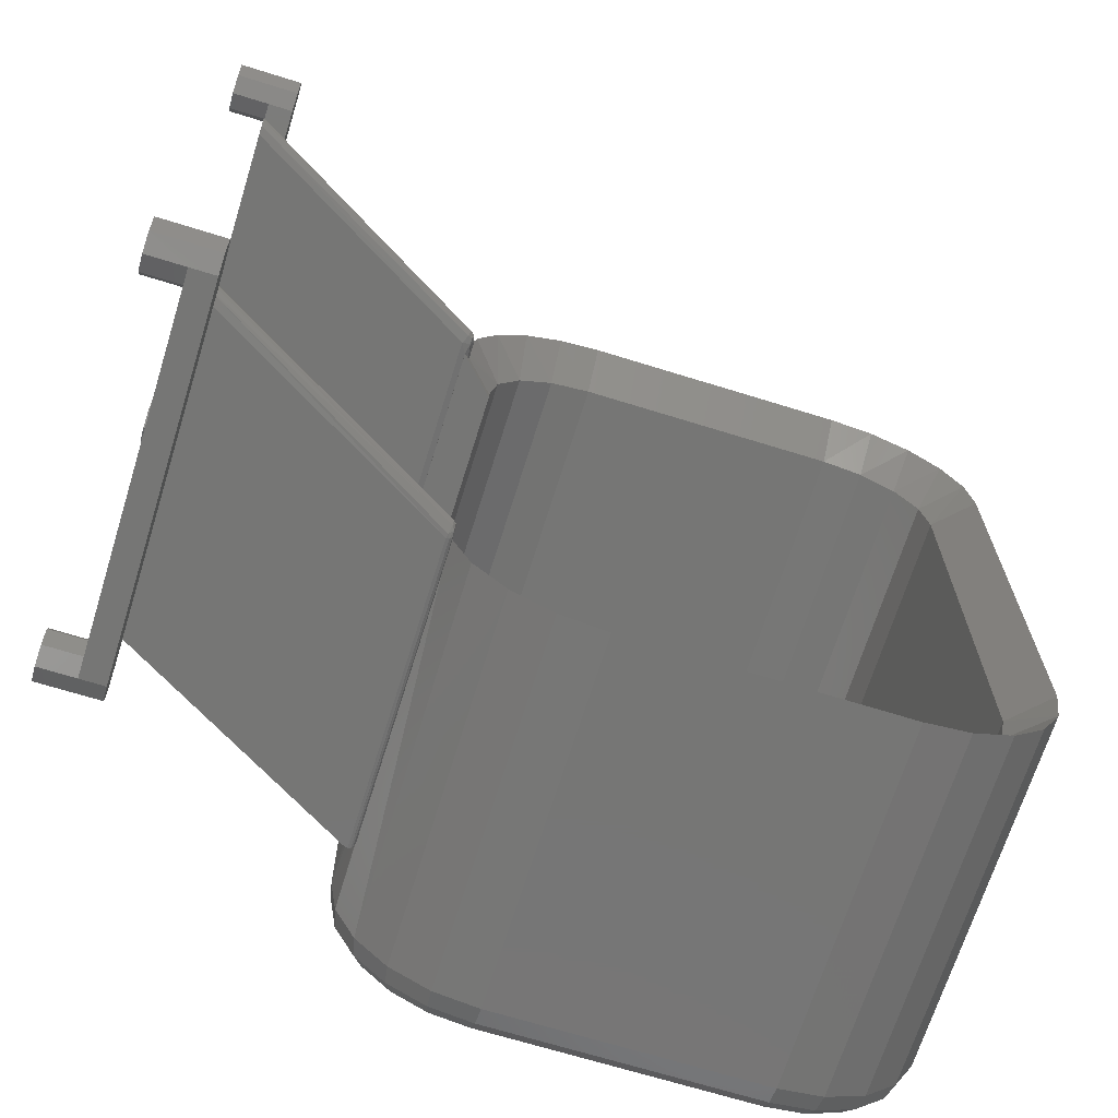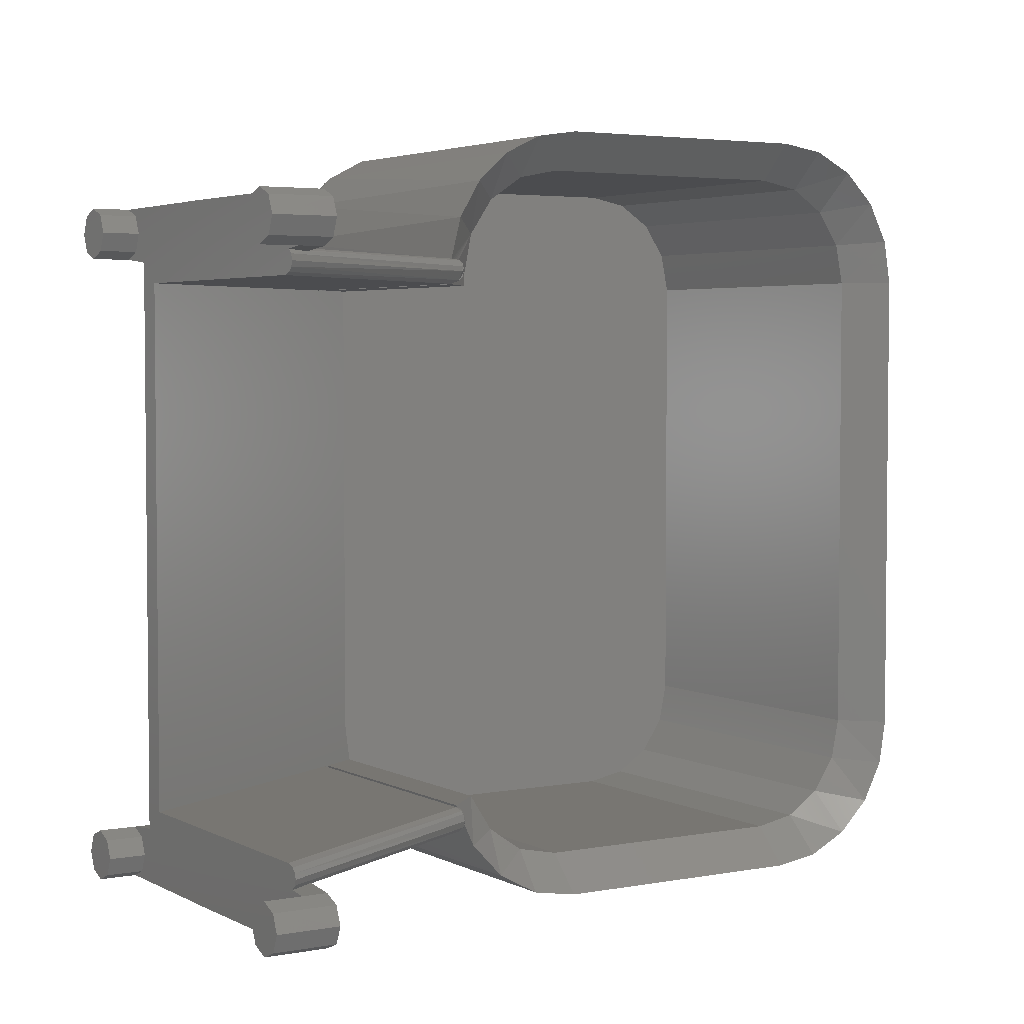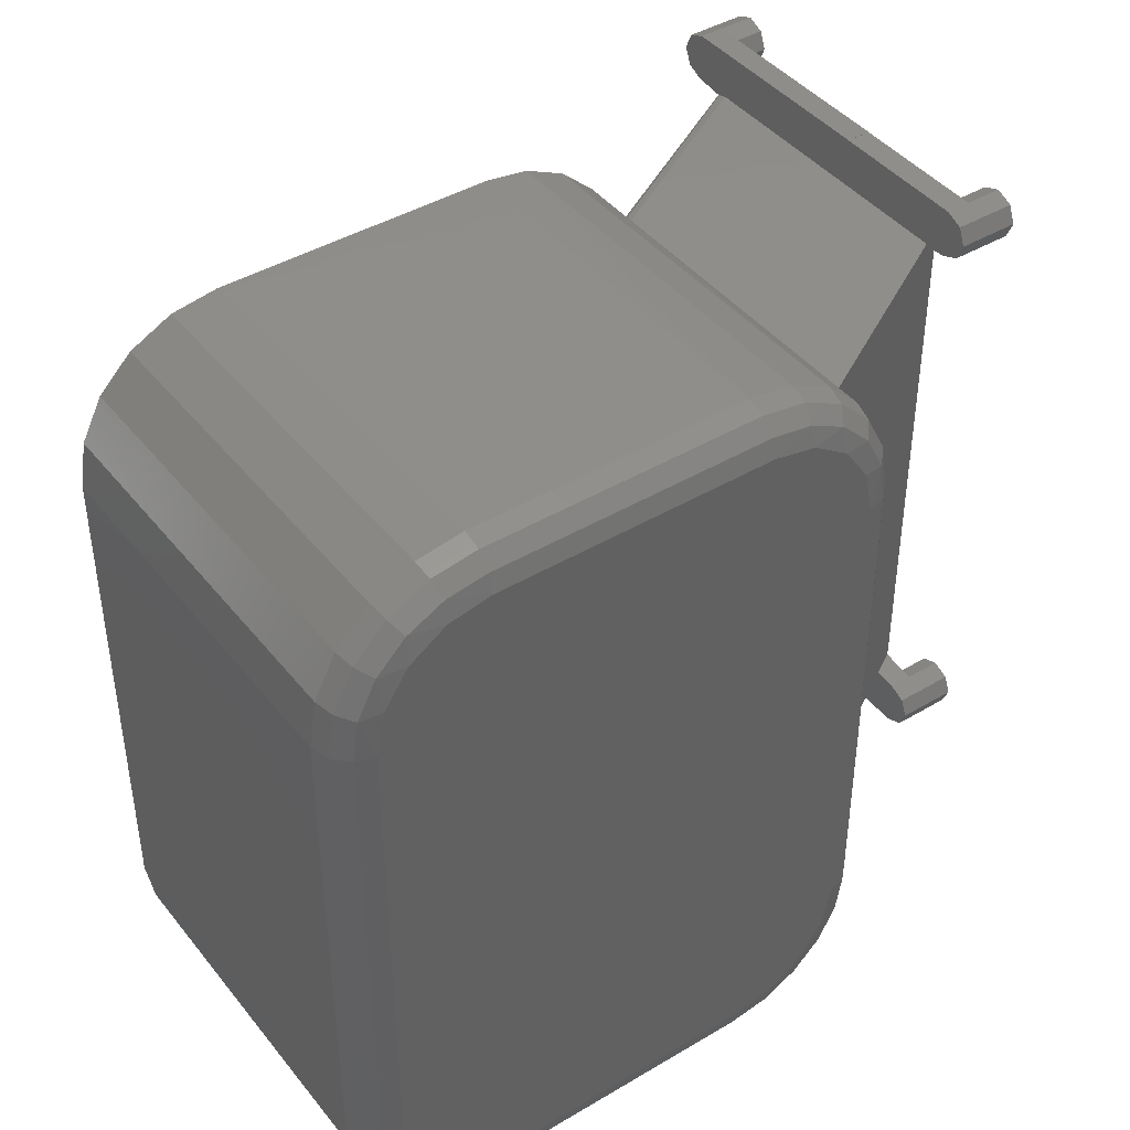
<metadata>
{"format":"stl","ext":"stl","renderer":"f3d","projection":"perspective","resolution":1024,"background":"white","views":[{"elev":-68.4,"azim":-17.3,"up":"+Y"},{"elev":3.7,"azim":-31.9,"up":"+Y"},{"elev":42.7,"azim":144.7,"up":"+Y"}]}
</metadata>
<code>
# stl→obj: 339 verts, 674 faces
v 21.15 21.82 -30
v 21.55 21.82 -31.5
v 21.15 -1.421e-14 -30
v 21.15 -17.82 -30
v 21.55 -17.82 -31.5
v 22.65 -17.82 -32.6
v 22.65 21.82 -32.6
v 24.15 -17.82 -33
v 24.15 21.82 -33
v 54.89 -26.67 -33
v 33 -26.67 -33
v 58.28 -25.99 -33
v 29.61 -25.99 -33
v 61.15 -24.08 -33
v 26.74 -24.08 -33
v 63.07 -21.2 -33
v 24.82 -21.2 -33
v 63.74 -17.82 -33
v 63.74 21.82 -33
v 63.07 25.21 -33
v 24.82 25.21 -33
v 61.15 28.08 -33
v 26.74 28.08 -33
v 58.28 30 -33
v 29.61 30 -33
v 54.89 30.67 -33
v 33 30.67 -33
v 21.27 -19.48 -24.12
v 21.15 -17.82 -24.13
v 21.59 -21 5.329e-15
v 21.59 -21 -22.46
v 21.65 -21.22 -22.5
v 21.73 -21.48 -30
v 23.41 -24.78 -30
v 23.2 -24.48 5.329e-15
v 33 -29.67 -30
v 33 -29.67 5.329e-15
v 29.34 -29.09 -30
v 29.22 -29.05 5.329e-15
v 26.04 -27.41 -30
v 25.83 -27.26 5.329e-15
v 21.65 -21.22 -23.63
v 54.89 -29.67 5.329e-15
v 54.89 -29.67 -30
v 21.15 -1.421e-14 -24.13
v 58.55 -29.09 7.105e-15
v 58.55 -29.09 -30
v 61.86 -27.41 7.105e-15
v 61.86 -27.41 -30
v 64.48 -24.78 7.105e-15
v 64.48 -24.78 -30
v 66.16 -21.48 7.105e-15
v 66.16 -21.48 -30
v 66.74 -17.82 7.105e-15
v 66.74 -17.82 -30
v 21.15 21.82 -24.13
v 21.21 23 -24.13
v 21.73 25.49 -30
v 21.21 23 7.105e-15
v 22.06 26.37 7.105e-15
v 23.41 28.79 -30
v 33 33.67 5.329e-15
v 33 33.67 -30
v 29.56 33.16 7.105e-15
v 29.34 33.09 -30
v 26.42 31.68 7.105e-15
v 26.04 31.41 -30
v 23.84 29.35 7.105e-15
v 54.89 33.67 7.105e-15
v 54.89 33.67 -30
v 66.74 21.82 5.329e-15
v 66.74 21.82 -30
v 66.16 25.49 7.105e-15
v 66.16 25.49 -30
v 64.48 28.79 7.105e-15
v 64.48 28.79 -30
v 61.86 31.41 7.105e-15
v 61.86 31.41 -30
v 58.55 33.09 7.105e-15
v 58.55 33.09 -30
v 64.73 25.02 -32.6
v 58.09 31.67 -32.6
v 60.97 30.2 -32.6
v 63.26 27.91 -32.6
v 65.78 25.36 -31.5
v 66.34 21.82 -31.5
v 65.24 21.82 -32.6
v 54.89 33.27 -31.5
v 58.43 32.71 -31.5
v 54.89 32.17 -32.6
v 61.62 31.09 -31.5
v 64.15 28.55 -31.5
v 33 33.27 -31.5
v 33 32.17 -32.6
v 29.8 31.67 -32.6
v 23.16 25.02 -32.6
v 24.63 27.91 -32.6
v 26.92 30.2 -32.6
v 29.46 32.71 -31.5
v 22.11 25.36 -31.5
v 23.74 28.55 -31.5
v 26.27 31.09 -31.5
v 23.16 -21.02 -32.6
v 29.8 -27.66 -32.6
v 26.92 -26.19 -32.6
v 24.63 -23.9 -32.6
v 22.11 -21.36 -31.5
v 33 -29.27 -31.5
v 29.46 -28.71 -31.5
v 33 -28.17 -32.6
v 26.27 -27.08 -31.5
v 23.74 -24.55 -31.5
v 54.89 -29.27 -31.5
v 54.89 -28.17 -32.6
v 58.09 -27.66 -32.6
v 64.73 -21.02 -32.6
v 63.26 -23.9 -32.6
v 60.97 -26.19 -32.6
v 58.43 -28.71 -31.5
v 66.34 -17.82 -31.5
v 65.78 -21.36 -31.5
v 65.24 -17.82 -32.6
v 64.15 -24.55 -31.5
v 61.62 -27.08 -31.5
v 29.55 -25.97 -3
v 33 -26.67 -3
v 24.74 -21 -3
v 26.64 -23.97 -3
v 63.74 21.82 -3
v 63.07 25.21 -3
v 58.28 30 -3
v 54.89 30.67 -3
v 61.15 28.08 -3
v 63.74 -17.82 -3
v 33 30.67 -3
v 54.89 -26.67 -3
v 58.28 -25.99 -3
v 63.07 -21.2 -3
v 61.15 -24.08 -3
v 21.63 21.82 -0.4844
v 24.15 21.82 -3
v 21.65 22 -0.4986
v 29.61 30 -3
v 26.74 28.08 -3
v 24.82 25.21 -3
v 21.4 22.93 -0.1991
v 21.58 22.76 -0.3898
v 21.65 22.5 -0.4799
v 21.15 23 0.634
v 21.5 22.85 0.634
v 21.15 23 -24.13
v 21.65 22.5 0.634
v 20.9 -23 -24.07
v 20.9 23 -24.07
v 21.15 -23 -24.13
v 21.51 -22.85 -23.98
v 21.64 -22.58 -23.71
v 21.65 -22.5 -23.63
v 21.37 -22.95 -24.08
v 24.15 -17.82 -30
v 63.74 -17.82 -30
v 24.15 -1.421e-14 -30
v 63.74 21.82 -30
v 24.15 21.82 -30
v 63.07 25.21 -30
v 24.82 25.21 -30
v 61.15 28.08 -30
v 26.74 28.08 -30
v 58.28 30 -30
v 29.61 30 -30
v 54.89 30.67 -30
v 33 30.67 -30
v 26.74 -24.08 -30
v 63.07 -21.2 -30
v 24.82 -21.2 -30
v 61.15 -24.08 -30
v 29.61 -25.99 -30
v 58.28 -25.99 -30
v 33 -26.67 -30
v 54.89 -26.67 -30
v 24.15 -17.82 -23.94
v 24.15 -1.421e-14 -23.94
v 24.74 -21 -24.29
v 24.15 21 -3
v 24.15 21 -23.94
v 21.15 21.13 -22.21
v 20.65 21 -21.92
v 21.15 21 -22.21
v 0 -21 -10
v 21.15 -21 -22.21
v 0 21 -10
v 21.65 -21.5 -22.5
v 21.6 -21.28 -22.47
v 21.45 -21.1 -22.38
v 20.65 21 0.9226
v 0 21 12.85
v 21.15 -21 0.634
v -1.776e-15 -21 12.85
v 21.15 21 5.329e-15
v 21.53 21.53 -0.3834
v 21.15 21.13 5.329e-15
v 21.36 21.29 0.9226
v 21.65 22 0.9226
v 21.36 21.5 1.423
v 21 21.29 1.535
v 21.15 22 1.789
v 21.52 22 1.423
v 0 21.19 13.53
v 0 21.56 13.88
v 0 22 14
v 0 26.41 13.59
v 0 27 15
v 0 27.05 -3.497
v 0 -22.84 13.48
v 0 -23.59 13.59
v 0 -23 15
v 0 22.84 13.48
v 0 -27.03 -3.497
v 0 -26.41 -13.59
v 0 -27 -15
v 0 27 -15
v 0 26.41 -13.59
v 0 27.03 -3.497
v 0 22.68 -12
v 0 25 -13
v 0 23.59 -13.59
v 0 23 -15
v 0 -22.68 -12
v 0 -23 -15
v 0 -23.59 -13.59
v 0 -25 -13
v 0 -27.05 -3.497
v 0 -27 15
v 0 -26.41 13.59
v 0 -25 13
v 0 -22 14
v 0 -21.56 13.88
v 0 -22.44 13.88
v 0 -21.19 13.53
v 0 25 13
v 0 23 15
v 0 23.59 13.59
v 0 22.49 13.85
v 21.65 -21.73 1.116
v 21.65 -21.62 1.008
v 21.57 -21.56 1.331
v 21.31 -21.24 1.289
v 21.5 -21.15 0.634
v 21.54 -21.25 0.9851
v 21.36 -21.45 1.478
v 21.65 -21.5 0.634
v 21.65 -22 1.211
v 21.58 -22 1.461
v 21.4 -22 1.644
v 2 26.41 16.42
v -3 26.41 16.41
v -3 25 17
v 2 25 17
v -3 23.59 16.41
v 2 23.58 16.41
v 0 27 15.01
v -3 27 15
v 2 27 15.01
v -3 23 15
v 2 23 15
v -3 23.59 13.59
v -3 25 13
v -3 26.41 13.59
v 21.65 22.43 0.9226
v 2 23 -13.15
v 2 23 11.69
v 2 22.73 12.48
v 2 27.05 -3.497
v 2 27.03 -3.497
v 2 25 -17
v 2 26.41 -16.42
v 2 23.58 -16.41
v 2 22.81 12.37
v 2 27 -15.01
v 2 22.8 -13.15
v 2 23 -15
v 21.28 22.87 1.139
v 21.28 22.38 1.626
v 21.44 22.19 1.531
v 21.55 22.71 1.06
v 21.52 22.58 1.265
v 21.65 -22.5 0.634
v 21.65 -22.48 0.8127
v 21.65 -22.27 1.123
v 2 -26.41 -16.42
v -3 -26.41 -16.41
v -3 -25 -17
v 2 -25 -17
v -3 -23.59 -16.41
v 2 -23.58 -16.41
v 0 -27 -15.01
v -3 -27 -15
v 2 -27 -15.01
v -3 -23 -15
v 2 -23 -15
v -3 23 -15
v -3 23.59 -16.41
v -3 25 -17
v -3 26.41 -16.41
v 0 27 -15.01
v -3 27 -15
v 2 -23.58 16.41
v 2 -23 15
v -3 -23 15
v -3 -23.59 16.41
v 2 -25 17
v -3 -25 17
v 2 -26.41 16.42
v -3 -26.41 16.41
v 0 -27 15.01
v 2 -27 15.01
v -3 -27 15
v 2 -27.05 -3.497
v 2 -23 11.69
v 2 -22.81 12.37
v 2 -22.73 12.48
v 2 -27.03 -3.497
v 2 -23 -13.15
v 2 -22.8 -13.15
v -3 -26.41 13.59
v -3 -25 13
v -3 -23.59 13.59
v -3 26.41 -13.59
v -3 25 -13
v -3 23.59 -13.59
v -3 -23.59 -13.59
v -3 -25 -13
v -3 -26.41 -13.59
v 21.15 -23 0.634
v 21.23 -22.95 0.9468
v 21.36 -22.53 1.49
v 21.58 -22.75 0.634
v 21.4 -22.93 0.634
v 21.56 -22.6 1.197
f 1 2 3
f 4 3 5
f 5 3 2
f 5 2 6
f 6 2 7
f 6 7 8
f 8 7 9
f 10 11 12
f 12 11 13
f 12 13 14
f 14 13 15
f 14 15 16
f 16 15 17
f 16 17 18
f 18 17 8
f 18 8 19
f 19 8 9
f 19 9 20
f 20 9 21
f 20 21 22
f 22 21 23
f 22 23 24
f 24 23 25
f 24 25 26
f 26 25 27
f 4 28 29
f 30 31 32
f 30 32 33
f 30 33 34
f 30 34 35
f 36 37 38
f 38 37 39
f 38 39 40
f 40 39 41
f 40 41 34
f 34 41 35
f 28 4 42
f 42 4 33
f 42 33 32
f 37 36 43
f 43 36 44
f 29 45 4
f 4 45 3
f 43 44 46
f 46 44 47
f 46 47 48
f 48 47 49
f 48 49 50
f 50 49 51
f 50 51 52
f 52 51 53
f 52 53 54
f 54 53 55
f 45 56 3
f 3 56 1
f 1 56 57
f 58 1 57
f 58 57 59
f 58 59 60
f 58 60 61
f 62 63 64
f 64 63 65
f 64 65 66
f 66 65 67
f 66 67 68
f 68 67 61
f 68 61 60
f 69 70 62
f 62 70 63
f 71 72 73
f 73 72 74
f 73 74 75
f 75 74 76
f 75 76 77
f 77 76 78
f 77 78 79
f 79 78 80
f 79 80 69
f 69 80 70
f 71 54 72
f 72 54 55
f 19 20 81
f 26 82 24
f 83 22 24
f 84 20 22
f 74 72 85
f 85 72 86
f 85 86 81
f 81 86 87
f 81 87 19
f 70 80 88
f 88 80 89
f 88 89 90
f 90 89 82
f 90 82 26
f 80 78 89
f 89 78 91
f 89 91 82
f 82 91 83
f 82 83 24
f 78 76 91
f 91 76 92
f 91 92 83
f 83 92 84
f 83 84 22
f 76 74 92
f 92 74 85
f 92 85 84
f 84 85 81
f 84 81 20
f 63 70 93
f 93 70 88
f 93 88 94
f 94 88 90
f 94 90 27
f 27 90 26
f 27 25 95
f 9 96 21
f 97 23 21
f 98 25 23
f 65 63 99
f 99 63 93
f 99 93 95
f 95 93 94
f 95 94 27
f 1 58 2
f 2 58 100
f 2 100 7
f 7 100 96
f 7 96 9
f 58 61 100
f 100 61 101
f 100 101 96
f 96 101 97
f 96 97 21
f 61 67 101
f 101 67 102
f 101 102 97
f 97 102 98
f 97 98 23
f 67 65 102
f 102 65 99
f 102 99 98
f 98 99 95
f 98 95 25
f 8 17 103
f 11 104 13
f 105 15 13
f 106 17 15
f 33 4 107
f 107 4 5
f 107 5 103
f 103 5 6
f 103 6 8
f 36 38 108
f 108 38 109
f 108 109 110
f 110 109 104
f 110 104 11
f 38 40 109
f 109 40 111
f 109 111 104
f 104 111 105
f 104 105 13
f 40 34 111
f 111 34 112
f 111 112 105
f 105 112 106
f 105 106 15
f 34 33 112
f 112 33 107
f 112 107 106
f 106 107 103
f 106 103 17
f 44 36 113
f 113 36 108
f 113 108 114
f 114 108 110
f 114 110 10
f 10 110 11
f 10 12 115
f 18 116 16
f 117 14 16
f 118 12 14
f 47 44 119
f 119 44 113
f 119 113 115
f 115 113 114
f 115 114 10
f 55 53 120
f 120 53 121
f 120 121 122
f 122 121 116
f 122 116 18
f 53 51 121
f 121 51 123
f 121 123 116
f 116 123 117
f 116 117 16
f 51 49 123
f 123 49 124
f 123 124 117
f 117 124 118
f 117 118 14
f 49 47 124
f 124 47 119
f 124 119 118
f 118 119 115
f 118 115 12
f 72 55 86
f 86 55 120
f 86 120 87
f 87 120 122
f 87 122 19
f 19 122 18
f 125 39 126
f 39 37 126
f 30 35 127
f 35 128 127
f 35 41 128
f 41 39 125
f 128 41 125
f 71 73 129
f 73 130 129
f 131 79 132
f 79 69 132
f 73 75 130
f 75 77 133
f 130 75 133
f 77 79 131
f 133 77 131
f 71 129 54
f 54 129 134
f 62 135 69
f 69 135 132
f 43 46 136
f 46 137 136
f 138 52 134
f 52 54 134
f 46 48 137
f 48 50 139
f 137 48 139
f 50 52 138
f 139 50 138
f 140 141 142
f 62 64 135
f 64 143 135
f 64 66 143
f 66 68 144
f 143 66 144
f 145 144 68
f 145 68 60
f 145 60 59
f 145 59 146
f 145 146 147
f 145 147 148
f 145 148 142
f 145 142 141
f 43 136 37
f 37 136 126
f 149 150 146
f 149 146 59
f 149 59 57
f 149 57 151
f 152 148 150
f 150 148 147
f 150 147 146
f 56 151 57
f 153 154 151
f 153 151 56
f 153 56 45
f 153 45 29
f 153 29 155
f 156 28 157
f 157 28 42
f 157 42 158
f 155 29 159
f 159 29 28
f 159 28 156
f 160 161 162
f 162 161 163
f 162 163 164
f 164 163 165
f 164 165 166
f 166 165 167
f 166 167 168
f 168 167 169
f 168 169 170
f 170 169 171
f 170 171 172
f 173 174 175
f 175 174 161
f 175 161 160
f 174 173 176
f 176 173 177
f 176 177 178
f 178 177 179
f 178 179 180
f 181 160 182
f 182 160 162
f 183 127 175
f 175 127 128
f 175 128 173
f 173 128 125
f 173 125 177
f 177 125 126
f 177 126 179
f 181 183 160
f 160 183 175
f 141 184 164
f 164 184 185
f 164 185 162
f 162 185 182
f 167 131 169
f 169 131 132
f 169 132 171
f 131 167 133
f 133 167 165
f 133 165 130
f 130 165 163
f 130 163 129
f 129 163 134
f 134 163 161
f 132 135 171
f 171 135 172
f 176 138 174
f 174 138 134
f 174 134 161
f 138 176 139
f 139 176 178
f 139 178 137
f 137 178 180
f 137 180 136
f 168 145 166
f 166 145 141
f 166 141 164
f 145 168 144
f 144 168 170
f 144 170 143
f 143 170 172
f 143 172 135
f 126 136 179
f 179 136 180
f 186 187 188
f 183 181 31
f 189 190 181
f 189 181 182
f 189 182 185
f 189 185 188
f 189 188 187
f 189 187 191
f 192 32 193
f 193 32 31
f 193 31 194
f 194 31 181
f 194 181 190
f 195 196 187
f 187 196 191
f 197 190 198
f 198 190 189
f 185 184 188
f 188 184 199
f 127 183 30
f 30 183 31
f 141 140 200
f 141 200 201
f 141 201 199
f 141 199 184
f 199 201 188
f 188 201 186
f 201 200 202
f 201 202 195
f 201 195 187
f 201 187 186
f 202 200 140
f 202 140 142
f 202 142 203
f 203 204 202
f 205 202 204
f 195 202 205
f 206 205 207
f 207 205 204
f 207 204 203
f 196 195 208
f 208 195 205
f 208 205 209
f 210 209 206
f 206 209 205
f 211 212 213
f 214 215 216
f 196 208 217
f 218 219 220
f 221 222 223
f 224 223 222
f 224 222 225
f 224 225 226
f 224 226 227
f 228 229 230
f 228 230 231
f 228 231 219
f 189 191 224
f 189 224 228
f 189 228 219
f 189 219 218
f 189 218 198
f 232 233 234
f 232 234 235
f 232 235 198
f 232 198 218
f 236 237 238
f 238 237 239
f 238 239 214
f 239 198 214
f 214 198 235
f 214 235 215
f 211 213 240
f 240 213 223
f 240 223 196
f 196 223 224
f 196 224 191
f 241 242 217
f 217 242 240
f 217 240 196
f 210 243 209
f 209 243 217
f 209 217 208
f 244 245 246
f 197 247 248
f 248 247 249
f 247 250 249
f 249 250 246
f 248 249 251
f 251 249 246
f 251 246 245
f 244 246 252
f 252 246 253
f 246 250 253
f 253 250 254
f 251 192 248
f 248 192 193
f 248 193 194
f 194 190 248
f 248 190 197
f 236 254 237
f 237 254 250
f 237 250 239
f 239 250 247
f 239 247 198
f 198 247 197
f 255 256 257
f 255 257 258
f 258 257 259
f 258 259 260
f 261 212 262
f 261 262 256
f 261 256 255
f 261 255 263
f 259 264 260
f 260 264 241
f 260 241 265
f 241 264 242
f 242 264 266
f 242 266 240
f 240 266 267
f 240 267 211
f 211 267 268
f 211 268 212
f 212 268 262
f 142 148 203
f 203 148 152
f 203 152 269
f 154 270 151
f 151 270 271
f 151 271 149
f 265 241 272
f 272 241 217
f 273 271 274
f 271 270 274
f 258 260 255
f 275 276 277
f 265 272 278
f 265 278 271
f 265 271 273
f 265 273 263
f 265 263 255
f 265 255 260
f 279 274 270
f 279 270 280
f 279 280 281
f 279 281 277
f 279 277 276
f 217 243 272
f 282 149 271
f 282 271 278
f 282 278 272
f 282 272 243
f 282 243 283
f 283 243 206
f 206 243 210
f 203 269 207
f 207 269 284
f 207 284 206
f 282 283 285
f 285 283 286
f 283 206 286
f 286 206 284
f 285 286 269
f 269 286 284
f 152 150 269
f 269 150 285
f 150 149 285
f 285 149 282
f 42 32 158
f 158 32 192
f 158 192 287
f 287 192 251
f 287 251 288
f 288 251 245
f 288 245 289
f 289 245 244
f 289 244 252
f 290 291 292
f 290 292 293
f 293 292 294
f 293 294 295
f 296 220 297
f 296 297 291
f 296 291 290
f 296 290 298
f 294 299 295
f 295 299 229
f 295 229 300
f 227 277 281
f 227 301 277
f 301 302 277
f 275 277 302
f 302 303 275
f 276 275 303
f 303 304 276
f 305 279 276
f 305 276 304
f 305 304 306
f 305 306 221
f 216 307 308
f 216 309 307
f 309 310 307
f 311 307 310
f 310 312 311
f 313 311 312
f 312 314 313
f 315 316 313
f 315 313 314
f 315 314 317
f 315 317 233
f 311 313 307
f 308 307 313
f 308 313 316
f 308 316 318
f 308 318 319
f 308 319 320
f 308 320 321
f 322 298 323
f 322 323 319
f 322 319 318
f 293 295 290
f 290 295 300
f 290 300 298
f 298 300 324
f 298 324 323
f 233 317 234
f 234 317 325
f 234 325 235
f 235 325 326
f 235 326 215
f 215 326 327
f 215 327 216
f 216 327 309
f 221 306 222
f 222 306 328
f 222 328 225
f 225 328 329
f 225 329 226
f 226 329 330
f 226 330 227
f 227 330 301
f 229 299 230
f 230 299 331
f 230 331 231
f 231 331 332
f 231 332 219
f 219 332 333
f 219 333 220
f 220 333 297
f 300 229 324
f 324 229 228
f 322 218 298
f 298 218 220
f 298 220 296
f 308 321 216
f 216 321 214
f 315 233 316
f 316 233 232
f 316 232 318
f 273 213 263
f 263 213 212
f 263 212 261
f 281 280 227
f 227 280 224
f 305 221 279
f 279 221 223
f 279 223 274
f 310 314 312
f 314 310 317
f 317 310 309
f 317 309 325
f 325 309 327
f 325 327 326
f 328 330 329
f 330 328 301
f 301 328 306
f 301 306 302
f 302 306 304
f 302 304 303
f 256 259 257
f 259 256 264
f 264 256 262
f 264 262 266
f 266 262 268
f 266 268 267
f 331 333 332
f 333 331 297
f 297 331 299
f 297 299 291
f 291 299 294
f 291 294 292
f 323 324 153
f 280 228 224
f 154 153 270
f 270 153 280
f 153 324 280
f 280 324 228
f 153 155 323
f 323 155 334
f 323 334 319
f 321 238 214
f 319 334 320
f 320 334 335
f 320 335 321
f 321 335 336
f 321 336 238
f 254 236 336
f 336 236 238
f 273 274 213
f 213 274 223
f 322 318 218
f 218 318 232
f 158 287 157
f 157 287 337
f 157 337 156
f 156 337 159
f 159 337 338
f 159 338 155
f 155 338 334
f 339 253 336
f 335 339 336
f 335 338 339
f 337 288 339
f 336 253 254
f 288 337 287
f 338 337 339
f 338 335 334
f 288 289 339
f 339 289 252
f 339 252 253

</code>
